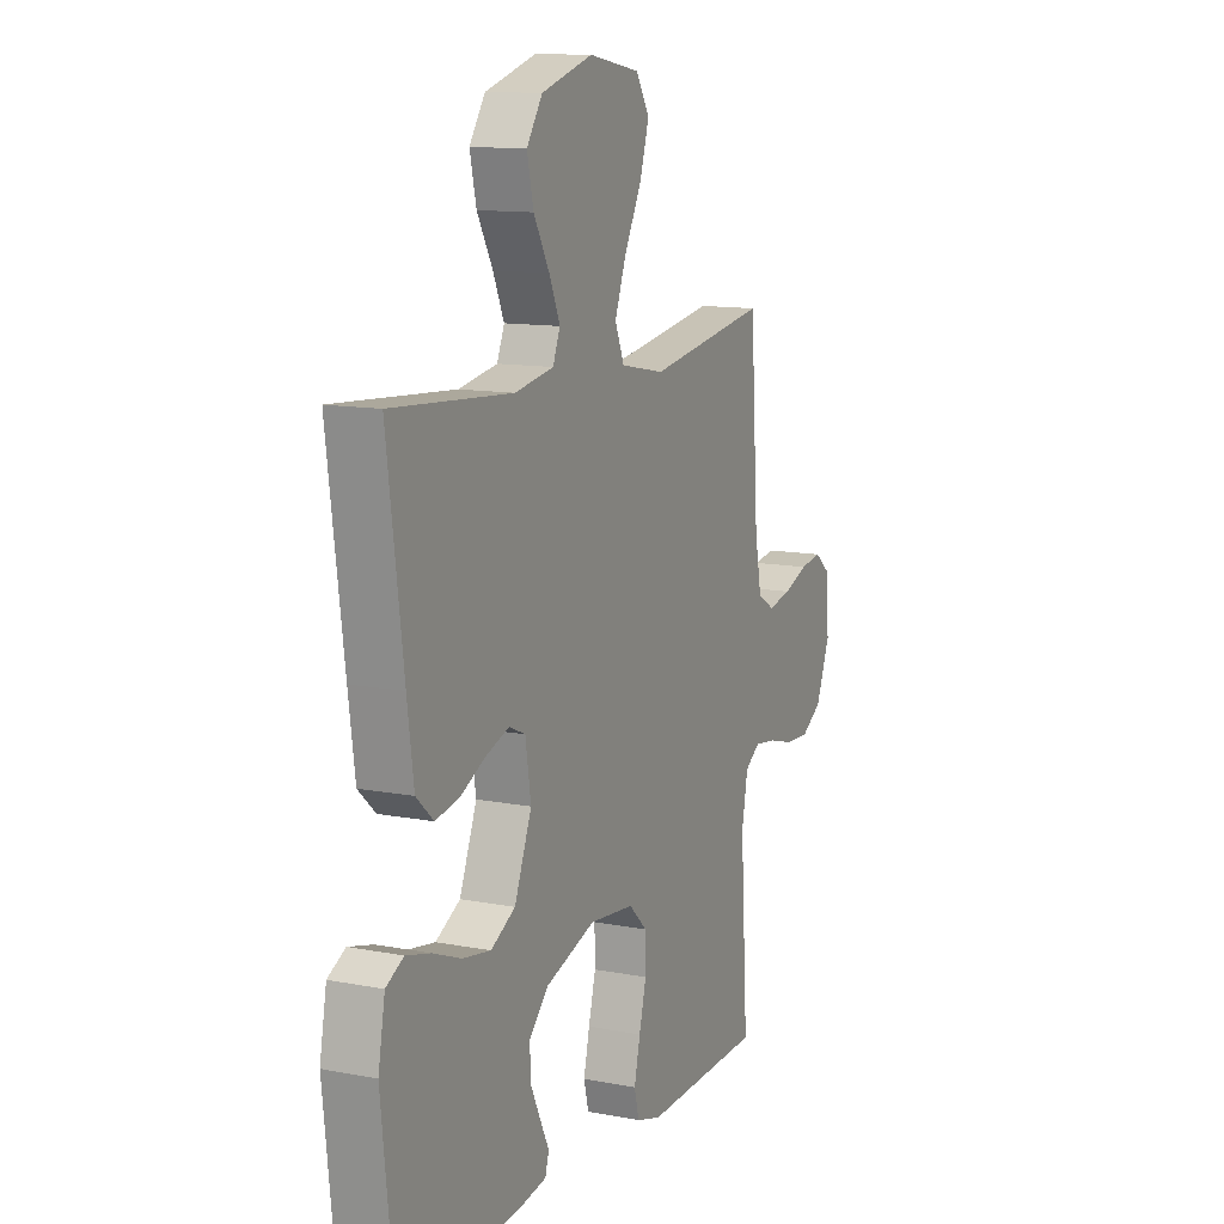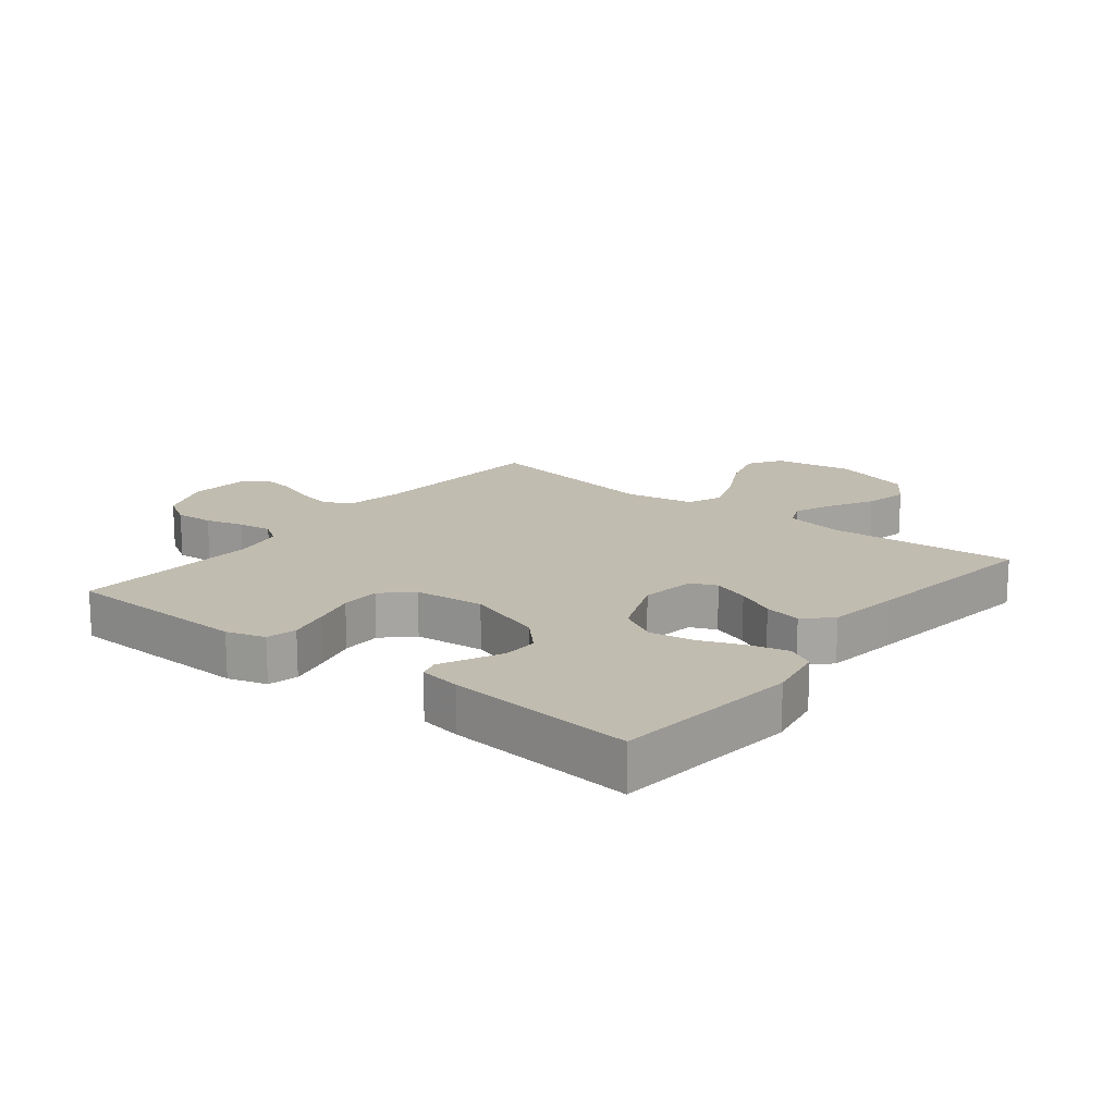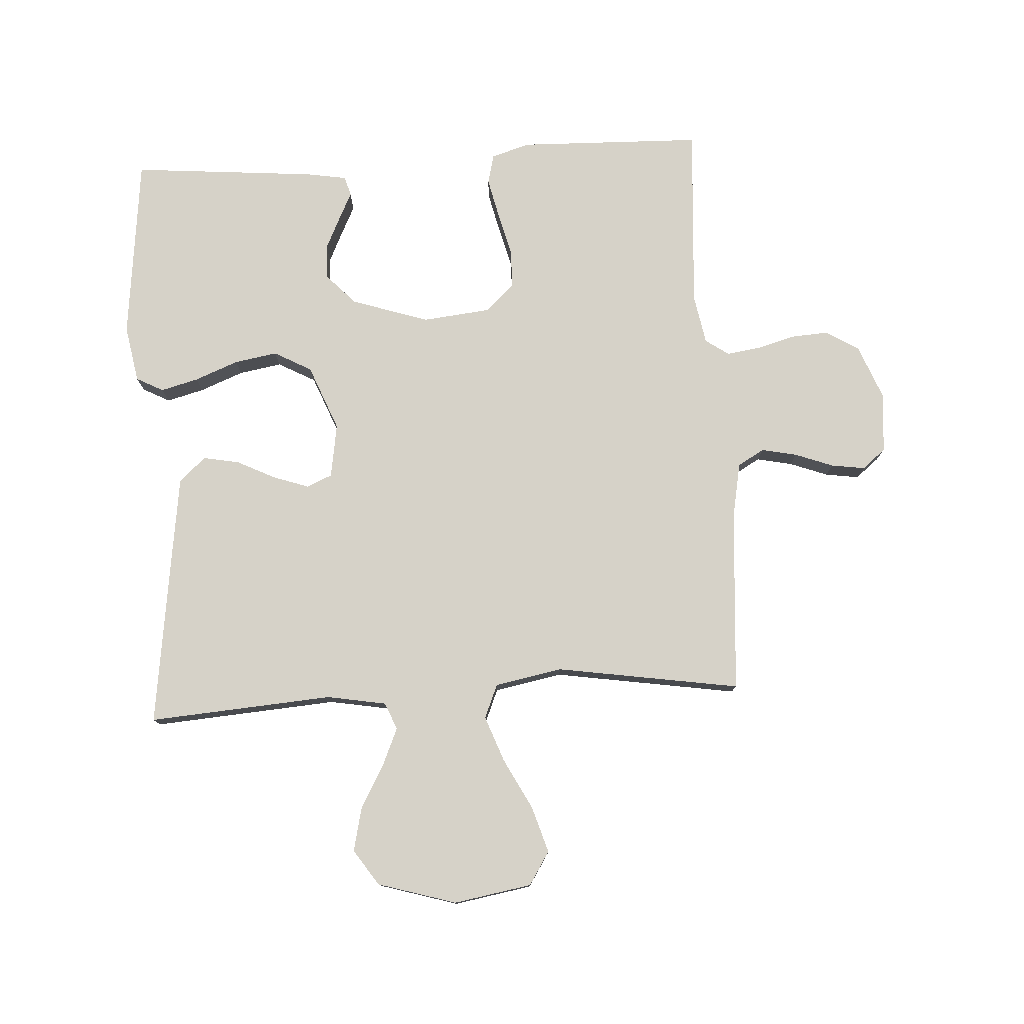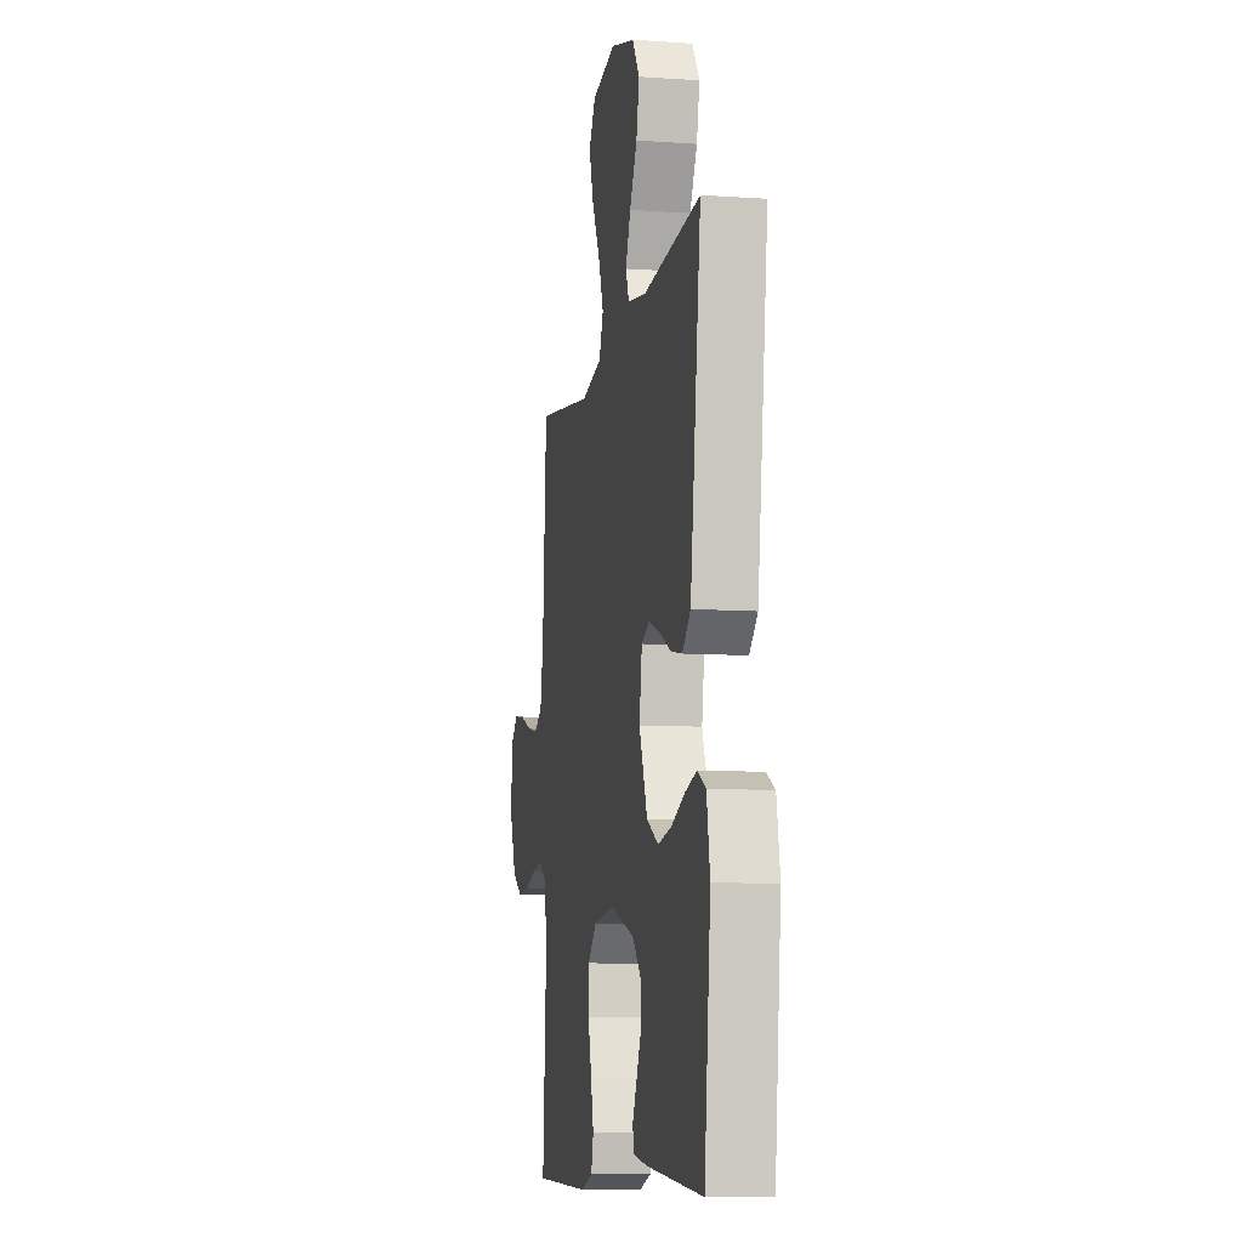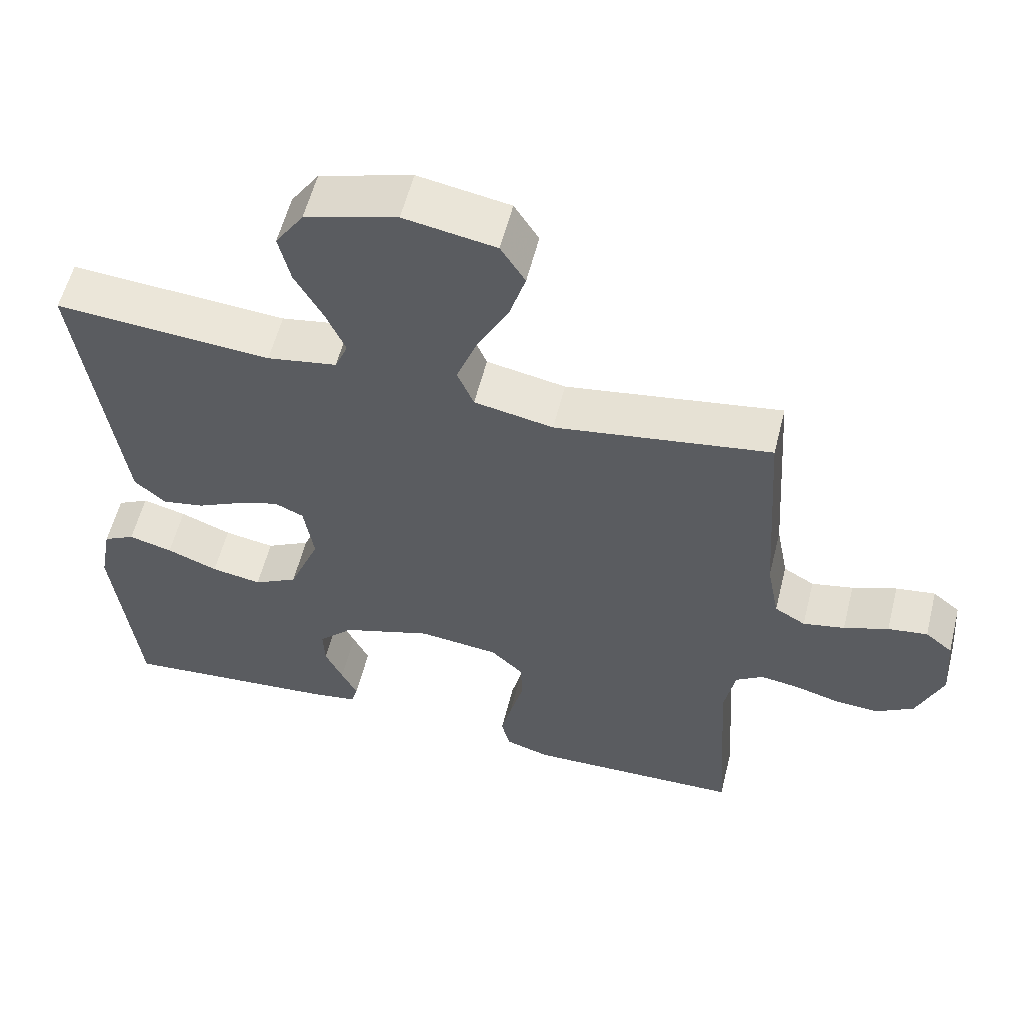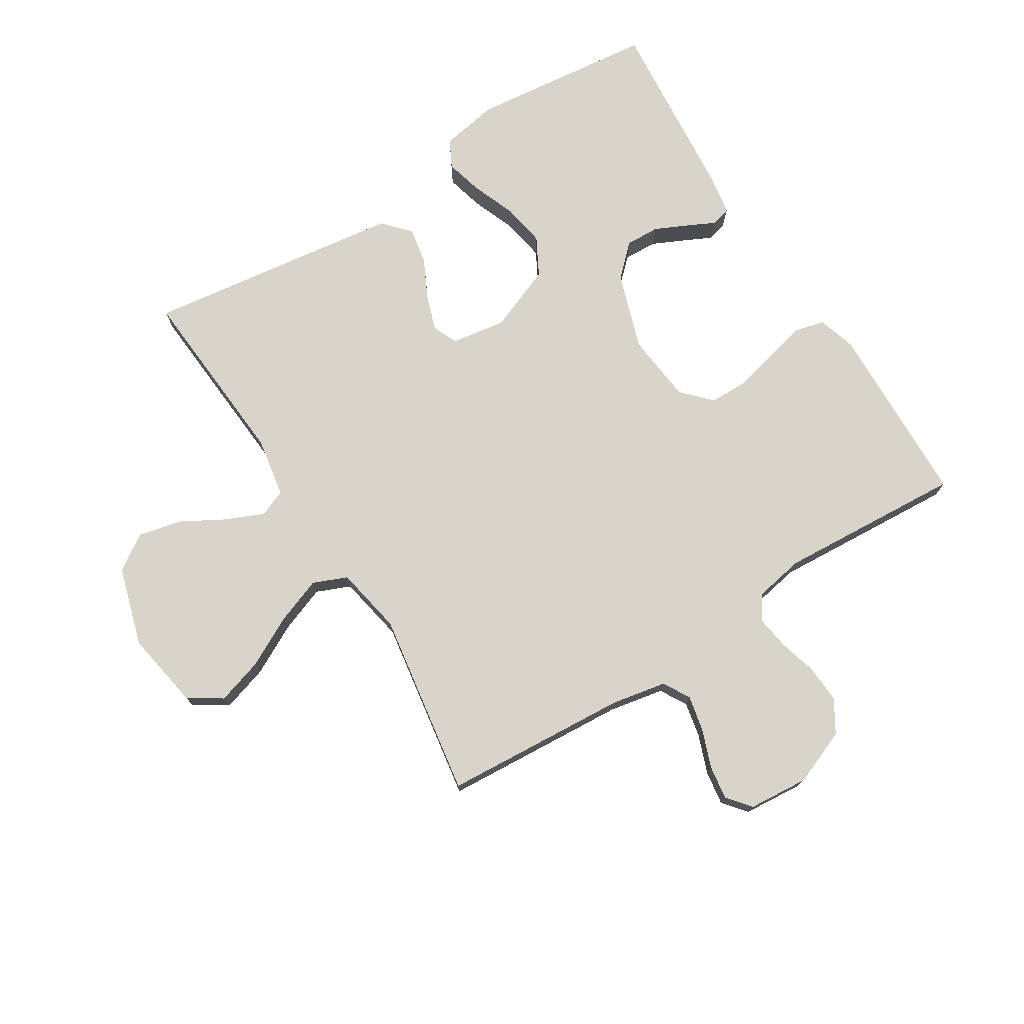
<metadata>
{"format":"obj","ext":"obj","renderer":"f3d","projection":"perspective","resolution":1024,"background":"white","views":[{"elev":12.1,"azim":-65.6,"up":"+Z"},{"elev":16.5,"azim":-141.7,"up":"+Y"},{"elev":77.9,"azim":-3.3,"up":"+Y"},{"elev":-9.3,"azim":-100.4,"up":"+Z"},{"elev":57.2,"azim":14.1,"up":"+Z"},{"elev":75.0,"azim":58.0,"up":"+Y"}]}
</metadata>
<code>
v 0.5 0.07 -0.5
v 0.2 0.07 -0.508
v 0.138 0.07 -0.489
v 0.126 0.07 -0.441
v 0.141 0.07 -0.376
v 0.159 0.07 -0.306
v 0.158 0.07 -0.243
v 0.112 0.07 -0.199
v 0 0.07 -0.187
v -0.125 0.07 -0.228
v -0.173 0.07 -0.278
v -0.171 0.07 -0.333
v -0.146 0.07 -0.386
v -0.124 0.07 -0.431
v -0.133 0.07 -0.463
v -0.2 0.07 -0.474
v -0.5 0.07 -0.5
v -0.533 0.07 -0.2
v -0.516 0.07 -0.107
v -0.472 0.07 -0.084
v -0.411 0.07 -0.1
v -0.34 0.07 -0.128
v -0.27 0.07 -0.14
v -0.209 0.07 -0.107
v -0.166 0.07 0
v -0.18 0.07 0.088
v -0.221 0.07 0.106
v -0.279 0.07 0.086
v -0.342 0.07 0.055
v -0.401 0.07 0.044
v -0.444 0.07 0.083
v -0.46 0.07 0.2
v -0.5 0.07 0.5
v -0.2 0.07 0.478
v -0.103 0.07 0.495
v -0.085 0.07 0.539
v -0.112 0.07 0.601
v -0.151 0.07 0.671
v -0.167 0.07 0.741
v -0.128 0.07 0.799
v 0 0.07 0.837
v 0.127 0.07 0.815
v 0.161 0.07 0.761
v 0.138 0.07 0.686
v 0.095 0.07 0.604
v 0.067 0.07 0.529
v 0.09 0.07 0.474
v 0.2 0.07 0.453
v 0.5 0.07 0.5
v 0.52 0.07 0.2
v 0.537 0.07 0.111
v 0.58 0.07 0.086
v 0.638 0.07 0.098
v 0.7 0.07 0.121
v 0.755 0.07 0.129
v 0.793 0.07 0.098
v 0.801 0.07 0
v 0.765 0.07 -0.09
v 0.712 0.07 -0.122
v 0.65 0.07 -0.118
v 0.589 0.07 -0.101
v 0.534 0.07 -0.093
v 0.496 0.07 -0.119
v 0.481 0.07 -0.2
v 0.5 0 -0.5
v 0.2 0 -0.508
v 0.138 0 -0.489
v 0.126 0 -0.441
v 0.141 0 -0.376
v 0.159 0 -0.306
v 0.158 0 -0.243
v 0.112 0 -0.199
v 0 0 -0.187
v -0.125 0 -0.228
v -0.173 0 -0.278
v -0.171 0 -0.333
v -0.146 0 -0.386
v -0.124 0 -0.431
v -0.133 0 -0.463
v -0.2 0 -0.474
v -0.5 0 -0.5
v -0.533 0 -0.2
v -0.516 0 -0.107
v -0.472 0 -0.084
v -0.411 0 -0.1
v -0.34 0 -0.128
v -0.27 0 -0.14
v -0.209 0 -0.107
v -0.166 0 0
v -0.18 0 0.088
v -0.221 0 0.106
v -0.279 0 0.086
v -0.342 0 0.055
v -0.401 0 0.044
v -0.444 0 0.083
v -0.46 0 0.2
v -0.5 0 0.5
v -0.2 0 0.478
v -0.103 0 0.495
v -0.085 0 0.539
v -0.112 0 0.601
v -0.151 0 0.671
v -0.167 0 0.741
v -0.128 0 0.799
v 0 0 0.837
v 0.127 0 0.815
v 0.161 0 0.761
v 0.138 0 0.686
v 0.095 0 0.604
v 0.067 0 0.529
v 0.09 0 0.474
v 0.2 0 0.453
v 0.5 0 0.5
v 0.52 0 0.2
v 0.537 0 0.111
v 0.58 0 0.086
v 0.638 0 0.098
v 0.7 0 0.121
v 0.755 0 0.129
v 0.793 0 0.098
v 0.801 0 0
v 0.765 0 -0.09
v 0.712 0 -0.122
v 0.65 0 -0.118
v 0.589 0 -0.101
v 0.534 0 -0.093
v 0.496 0 -0.119
v 0.481 0 -0.2
f 58 59 60 61
f 58 61 62
f 57 58 62
f 56 57 62
f 53 54 55 56
f 52 53 56 62
f 51 52 62 63
f 48 49 50
f 47 48 50 51
f 42 43 44 45
f 42 45 46
f 41 42 46
f 40 41 46
f 37 38 39 40
f 36 37 40 46
f 35 36 46 47
f 31 32 33 34
f 28 29 30 31
f 27 28 31 34
f 26 27 34 35
f 19 20 21 22
f 19 22 23
f 18 19 23
f 17 18 23
f 16 17 23 24
f 13 14 15 16
f 12 13 16
f 11 12 16 24
f 3 4 5 6
f 1 2 3 6
f 64 1 6 7
f 63 64 7 8
f 51 63 8 9
f 47 51 9 10
f 25 26 35 47
f 24 25 47
f 10 11 24 47
f 125 124 123 122
f 126 125 122
f 126 122 121
f 126 121 120
f 120 119 118 117
f 126 120 117 116
f 127 126 116 115
f 114 113 112
f 115 114 112 111
f 109 108 107 106
f 110 109 106
f 110 106 105
f 110 105 104
f 104 103 102 101
f 110 104 101 100
f 111 110 100 99
f 98 97 96 95
f 95 94 93 92
f 98 95 92 91
f 99 98 91 90
f 86 85 84 83
f 87 86 83
f 87 83 82
f 87 82 81
f 88 87 81 80
f 80 79 78 77
f 80 77 76
f 88 80 76 75
f 70 69 68 67
f 70 67 66 65
f 71 70 65 128
f 72 71 128 127
f 73 72 127 115
f 74 73 115 111
f 111 99 90 89
f 111 89 88
f 111 88 75 74
f 1 65 66 2
f 2 66 67 3
f 3 67 68 4
f 4 68 69 5
f 5 69 70 6
f 6 70 71 7
f 7 71 72 8
f 8 72 73 9
f 9 73 74 10
f 10 74 75 11
f 11 75 76 12
f 12 76 77 13
f 13 77 78 14
f 14 78 79 15
f 15 79 80 16
f 16 80 81 17
f 17 81 82 18
f 18 82 83 19
f 19 83 84 20
f 20 84 85 21
f 21 85 86 22
f 22 86 87 23
f 23 87 88 24
f 24 88 89 25
f 25 89 90 26
f 26 90 91 27
f 27 91 92 28
f 28 92 93 29
f 29 93 94 30
f 30 94 95 31
f 31 95 96 32
f 32 96 97 33
f 33 97 98 34
f 34 98 99 35
f 35 99 100 36
f 36 100 101 37
f 37 101 102 38
f 38 102 103 39
f 39 103 104 40
f 40 104 105 41
f 41 105 106 42
f 42 106 107 43
f 43 107 108 44
f 44 108 109 45
f 45 109 110 46
f 46 110 111 47
f 47 111 112 48
f 48 112 113 49
f 49 113 114 50
f 50 114 115 51
f 51 115 116 52
f 52 116 117 53
f 53 117 118 54
f 54 118 119 55
f 55 119 120 56
f 56 120 121 57
f 57 121 122 58
f 58 122 123 59
f 59 123 124 60
f 60 124 125 61
f 61 125 126 62
f 62 126 127 63
f 63 127 128 64
f 64 128 65 1

</code>
